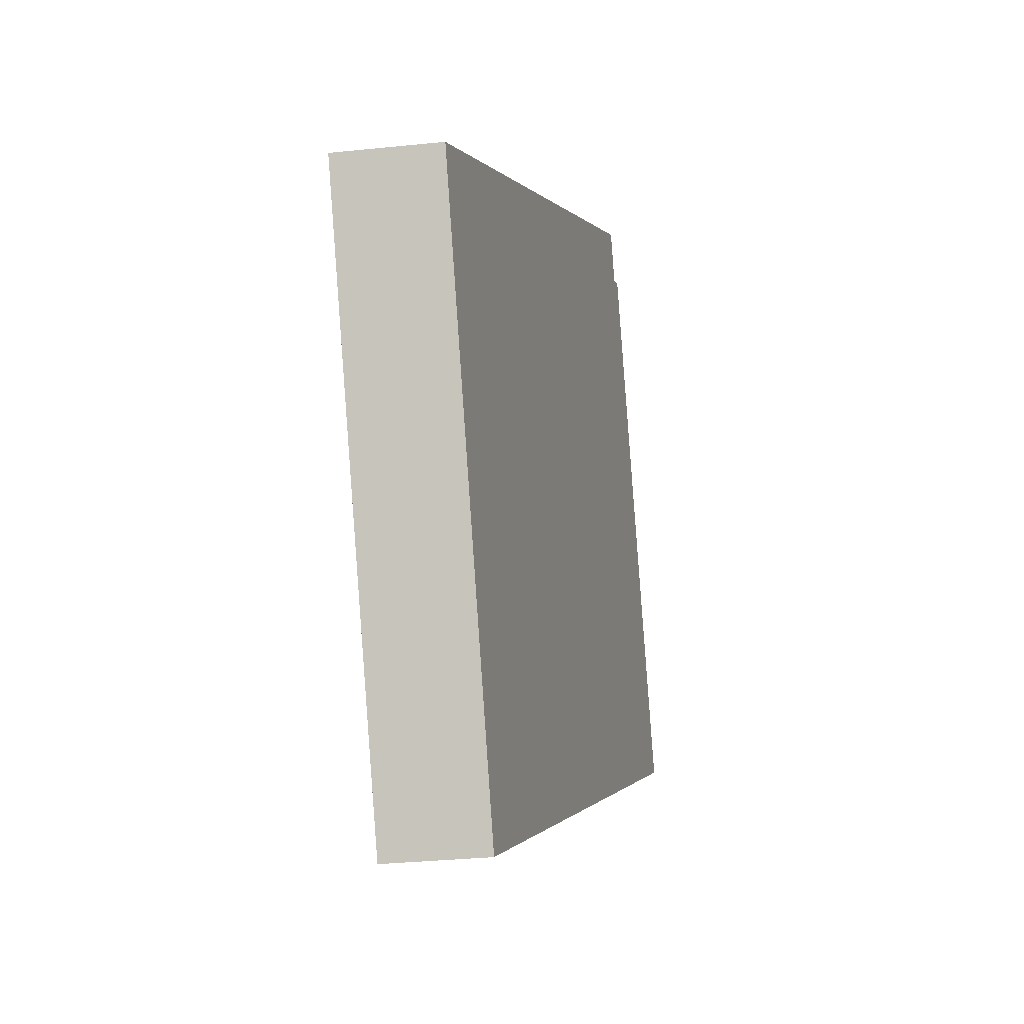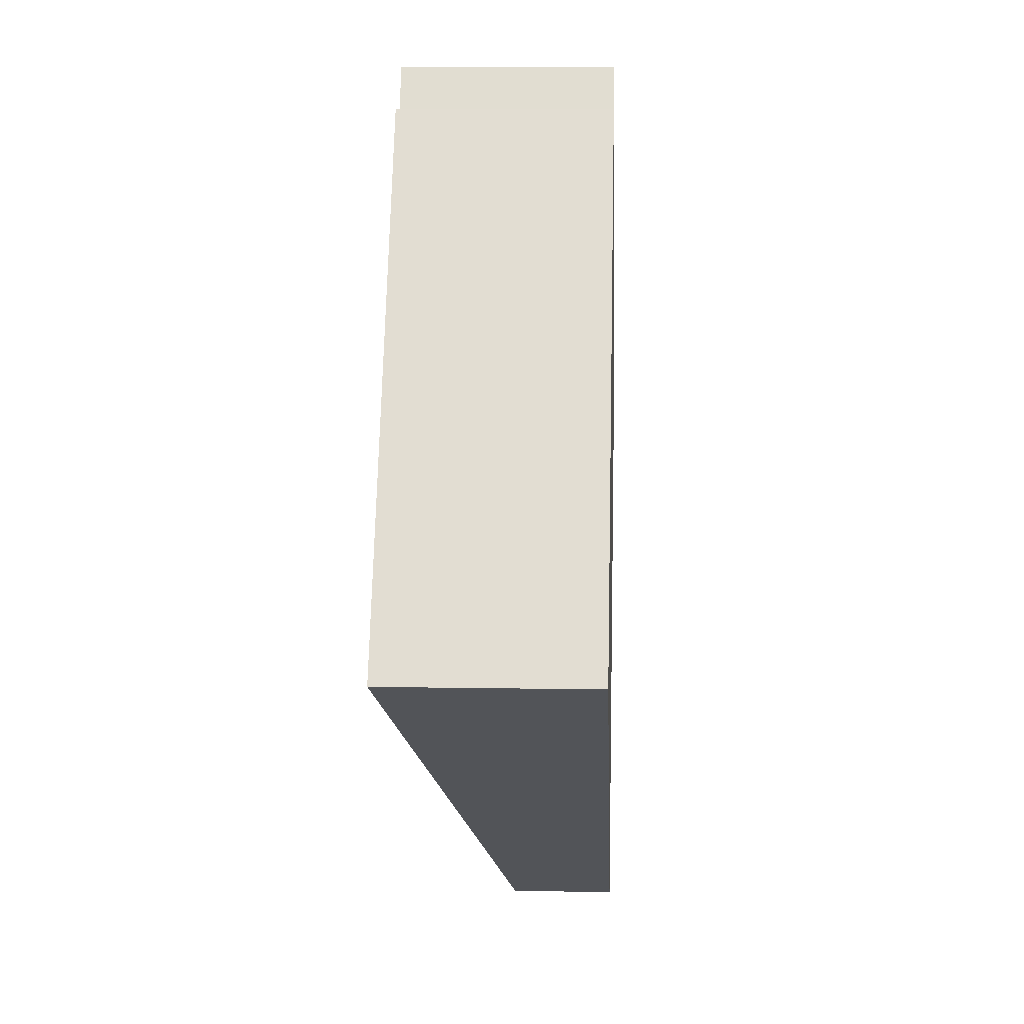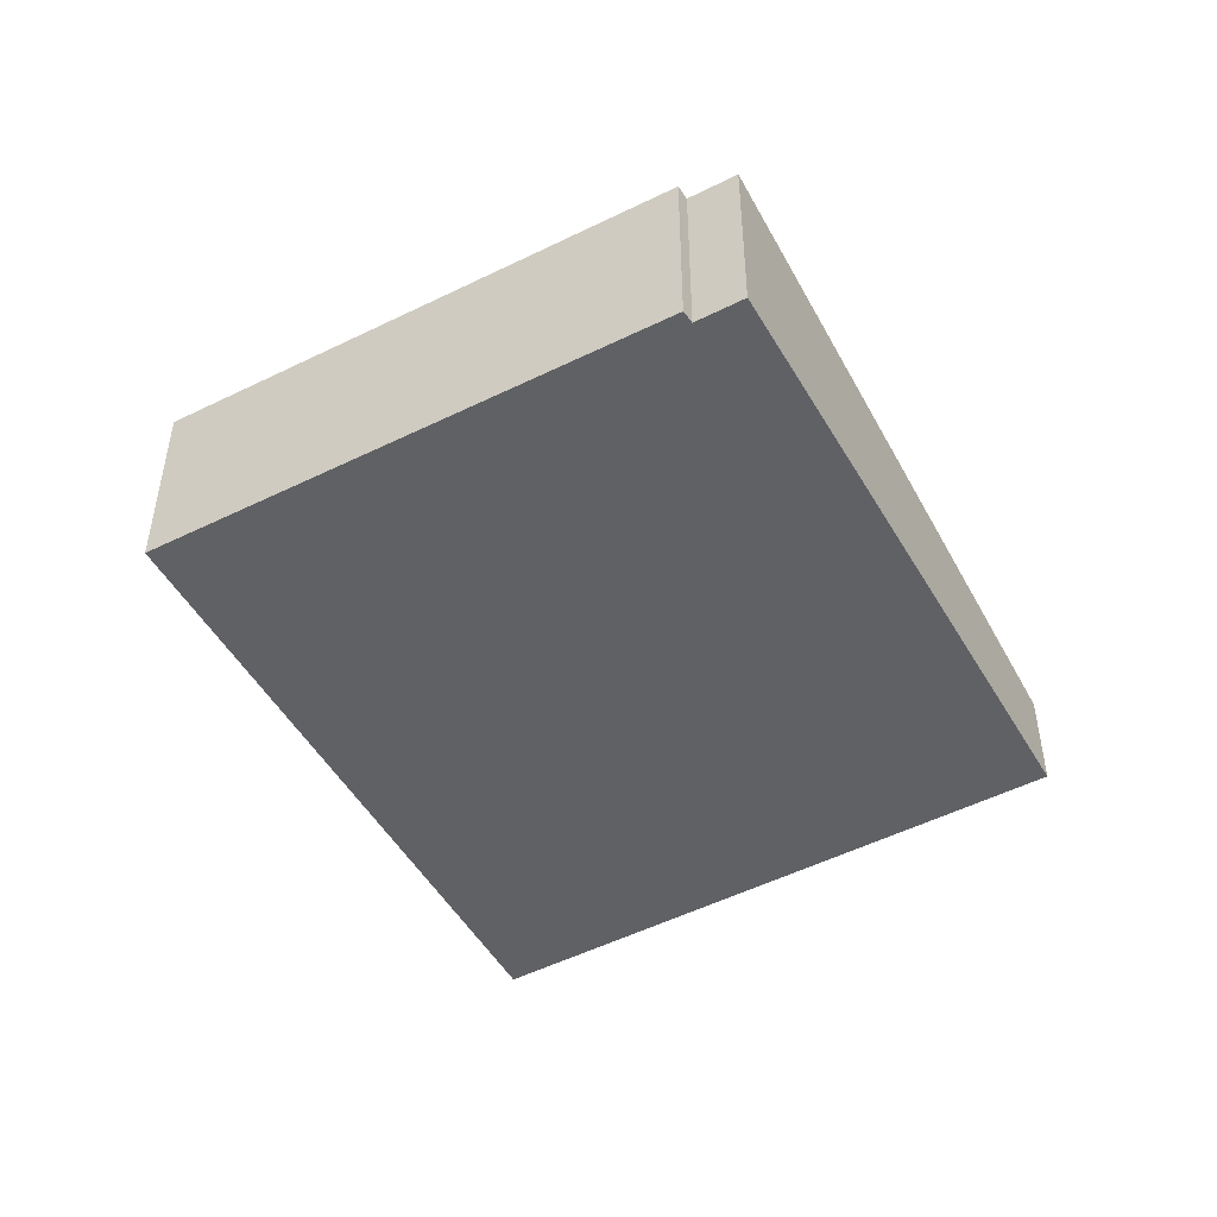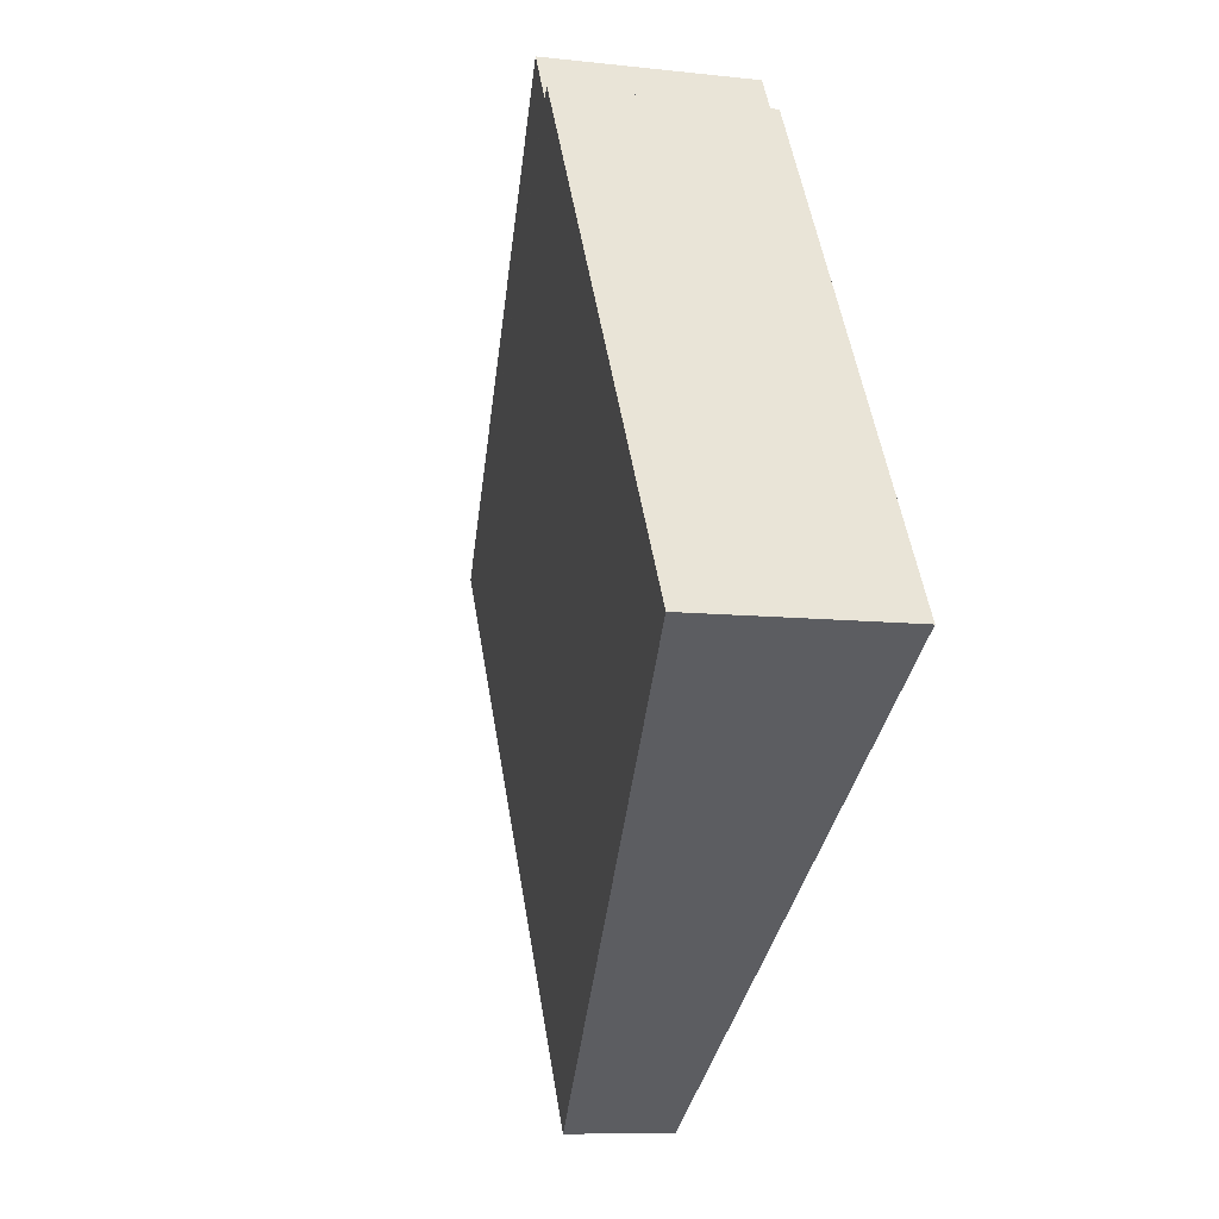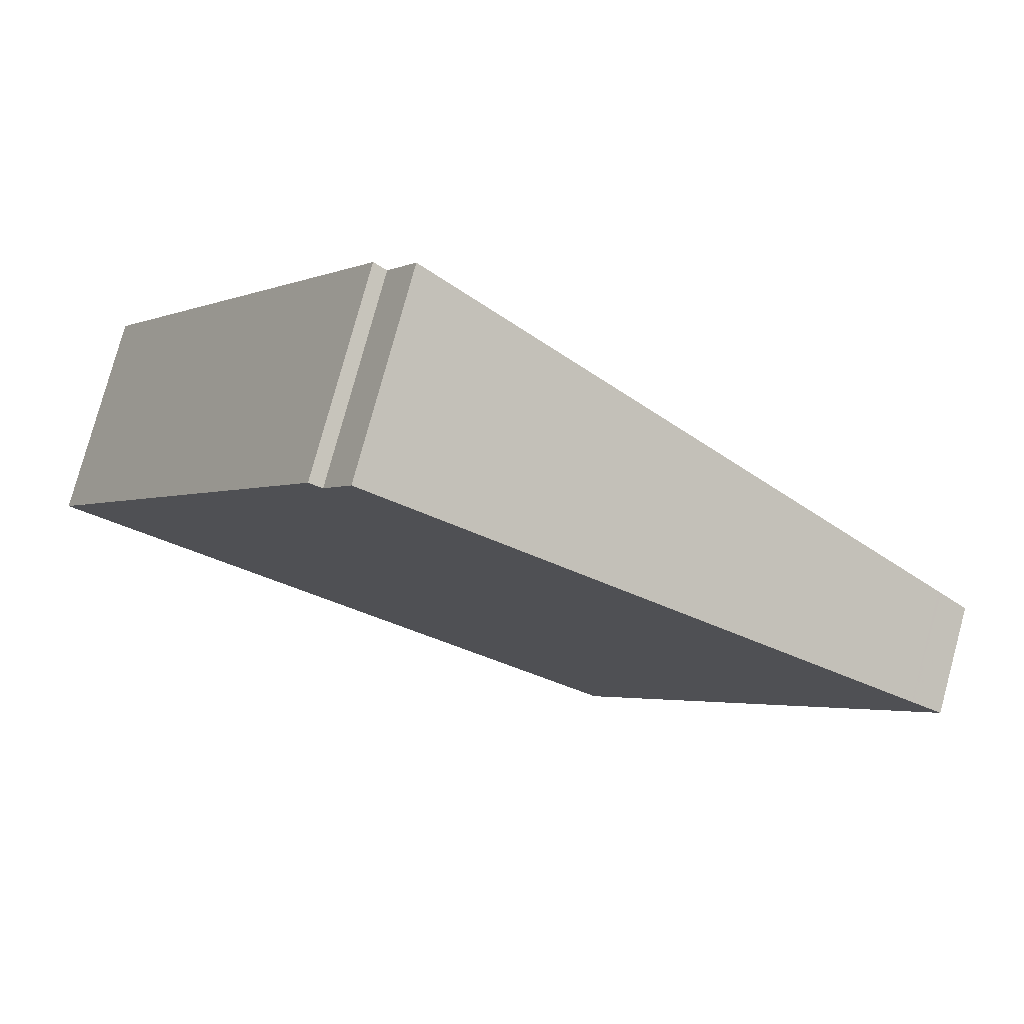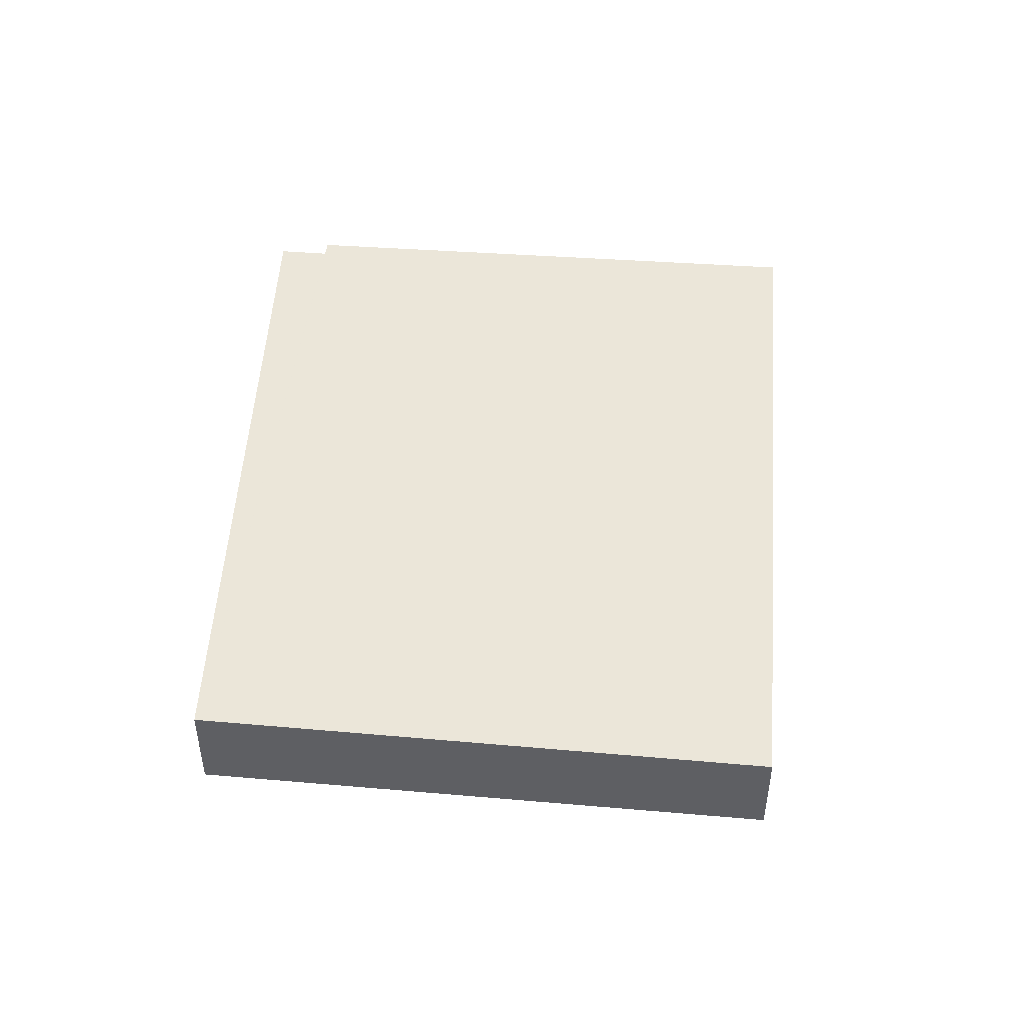
<metadata>
{"format":"obj","ext":"obj","renderer":"f3d","projection":"perspective","resolution":1024,"background":"white","views":[{"elev":-33.3,"azim":-82.0,"up":"+Y"},{"elev":9.7,"azim":92.6,"up":"+Y"},{"elev":-48.8,"azim":150.9,"up":"+Z"},{"elev":-8.7,"azim":72.6,"up":"+Y"},{"elev":78.4,"azim":-164.8,"up":"+Y"},{"elev":48.6,"azim":-53.4,"up":"+Z"}]}
</metadata>
<code>
v -1938 -644.4 2.928
v -1946 -649.8 1.497
v -1951 -642 1.525
v -1943 -636.9 2.899
v -1942 -637.6 2.898
v -1942 -637.5 2.928
v -1951 -642.1 1.525
v -1946 -638.7 2.418
v -1950 -641.7 1.593
v -1950 -641.8 1.593
v -1946 -649.5 1.565
v -1946 -649.5 1.565
v -1938 -644.4 2.928
v -1946 -649.8 1.497
v -1941 -640.1 2.928
v -1949 -645 1.581
v -1949 -645.3 1.513
v -1938 -644.4 2.924
v -1941 -640.1 2.924
v -1942 -637.5 2.924
v -1938 -644.2 2.924
v -1946 -649.2 1.567
v -1938 -644.2 2.928
v -1946 -649.4 1.6
v -1946 -649 1.6
v -1948 -644.9 1.6
v -1946 -649.5 1.571
v -1946 -649.1 1.571
v -1947 -648 1.571
v -1938 -644.4 2.924
v -1946 -649.4 1.498
v -1950 -641.8 1.6
v -1950 -641.7 1.6
v -1946 -649.4 1.6
v -1946 -649.5 1.571
v -1951 -641.9 1.571
v -1951 -641.8 1.571
v -1949 -645.1 1.571
v -1938 -644.4 2.924
v -1938 -644.4 2.928
v -1938 -644.4 0
v -1938 -644.4 0
v -1946 -649.8 1.497
v -1946 -649.8 1.497
v -1946 -649.8 0
v -1946 -649.8 -2.22e-16
v -1951 -641.8 1.571
v -1951 -642 1.525
v -1951 -642 0
v -1951 -641.8 2.22e-16
v -1942 -637.6 2.898
v -1943 -636.9 2.899
v -1943 -636.9 0
v -1942 -637.6 0
v -1942 -637.5 2.924
v -1942 -637.6 2.898
v -1942 -637.6 0
v -1942 -637.5 0
v -1941 -640.1 2.928
v -1942 -637.5 2.928
v -1942 -637.5 0
v -1941 -640.1 -4.441e-16
v -1951 -642 1.525
v -1951 -642.1 1.525
v -1951 -642.1 0
v -1951 -642 0
v -1943 -636.9 2.899
v -1946 -638.7 2.418
v -1946 -638.7 0
v -1943 -636.9 0
v -1950 -641.7 1.6
v -1950 -641.7 1.593
v -1950 -641.7 0
v -1950 -641.7 2.22e-16
v -1946 -649.8 1.497
v -1946 -649.5 1.565
v -1946 -649.5 0
v -1946 -649.8 0
v -1938 -644.4 2.928
v -1938 -644.4 2.928
v -1938 -644.4 0
v -1938 -644.4 0
v -1946 -649.4 1.498
v -1946 -649.8 1.497
v -1946 -649.8 -2.22e-16
v -1946 -649.4 0
v -1938 -644.2 2.928
v -1941 -640.1 2.928
v -1941 -640.1 -4.441e-16
v -1938 -644.2 0
v -1951 -642.1 1.525
v -1949 -645.3 1.513
v -1949 -645.3 2.22e-16
v -1951 -642.1 0
v -1942 -637.5 2.928
v -1942 -637.5 2.924
v -1942 -637.5 0
v -1942 -637.5 0
v -1938 -644.4 2.928
v -1938 -644.2 2.928
v -1938 -644.2 0
v -1938 -644.4 0
v -1946 -649.4 1.6
v -1938 -644.4 2.924
v -1938 -644.4 0
v -1946 -649.4 -2.22e-16
v -1949 -645.3 1.513
v -1946 -649.4 1.498
v -1946 -649.4 0
v -1949 -645.3 2.22e-16
v -1946 -638.7 2.418
v -1950 -641.7 1.6
v -1950 -641.7 2.22e-16
v -1946 -638.7 0
v -1946 -649.5 1.571
v -1946 -649.4 1.6
v -1946 -649.4 -2.22e-16
v -1946 -649.5 0
v -1946 -649.5 1.565
v -1946 -649.5 1.571
v -1946 -649.5 0
v -1946 -649.5 0
v -1950 -641.7 1.593
v -1951 -641.8 1.571
v -1951 -641.8 2.22e-16
v -1950 -641.7 0
v -1938 -644.4 0
v -1946 -649.8 0
v -1951 -642 0
v -1943 -636.9 0
v -1942 -637.6 0
v -1942 -637.5 0
f 12 11 2 14
f 37 9 10 36
f 33 8 32
f 18 13 1 30
f 20 6 15 19
f 36 10 16 38
f 21 19 15 23
f 38 16 29
f 26 19 21 25
f 32 8 4 5 20 19 26
f 25 21 18 24
f 23 13 18 21
f 28 25 24 27
f 29 16 26 25 28
f 27 12 22 28
f 28 22 29
f 24 18 30 34
f 22 12 14 31
f 32 10 9 33
f 26 16 10 32
f 27 24 34 35
f 35 11 12 27
f 36 7 3 37
f 38 17 7 36
f 29 22 31 17 38
f 40 41 42 39
f 44 45 46 43
f 48 49 50 47
f 52 53 54 51
f 56 57 58 55
f 60 61 62 59
f 64 65 66 63
f 68 69 70 67
f 72 73 74 71
f 76 77 78 75
f 80 81 82 79
f 84 85 86 83
f 88 89 90 87
f 92 93 94 91
f 96 97 98 95
f 100 101 102 99
f 104 105 106 103
f 108 109 110 107
f 112 113 114 111
f 116 117 118 115
f 120 121 122 119
f 124 125 126 123
f 128 129 130 131 132 127

</code>
